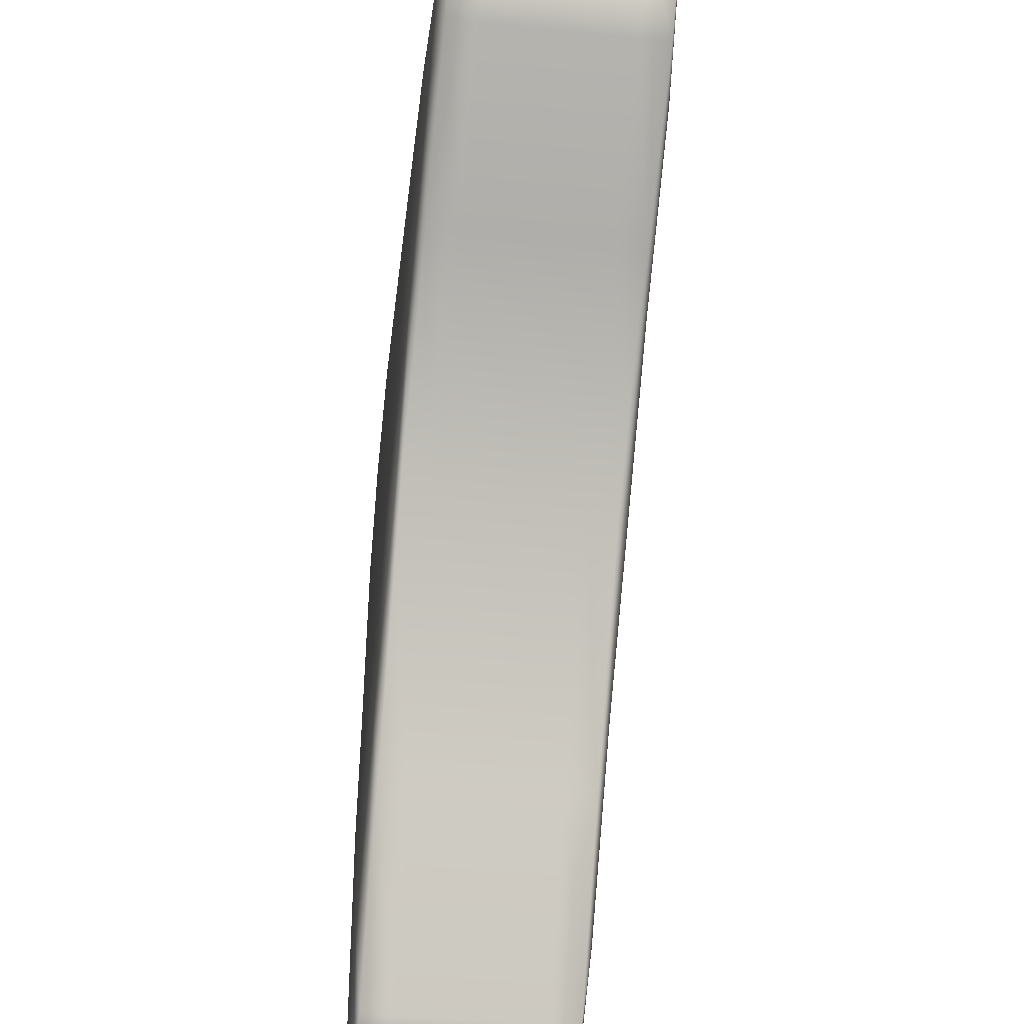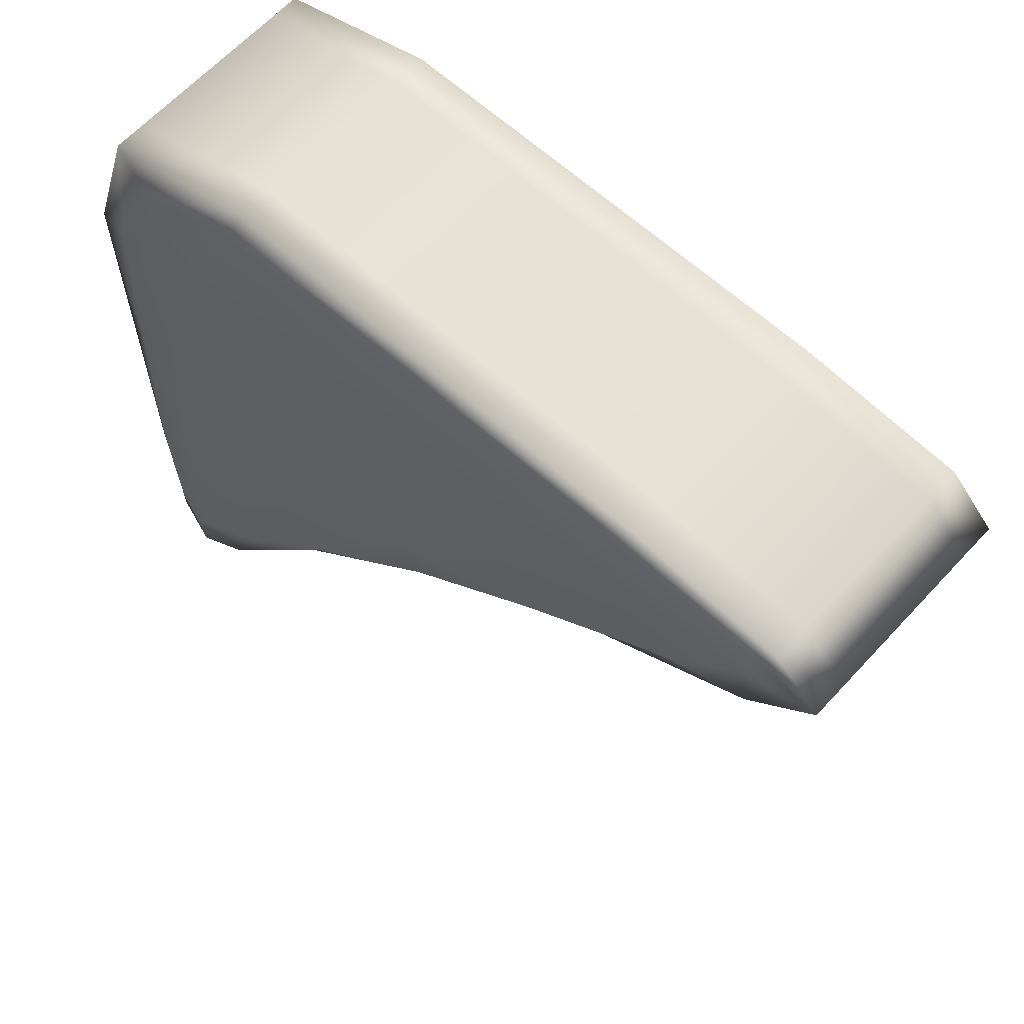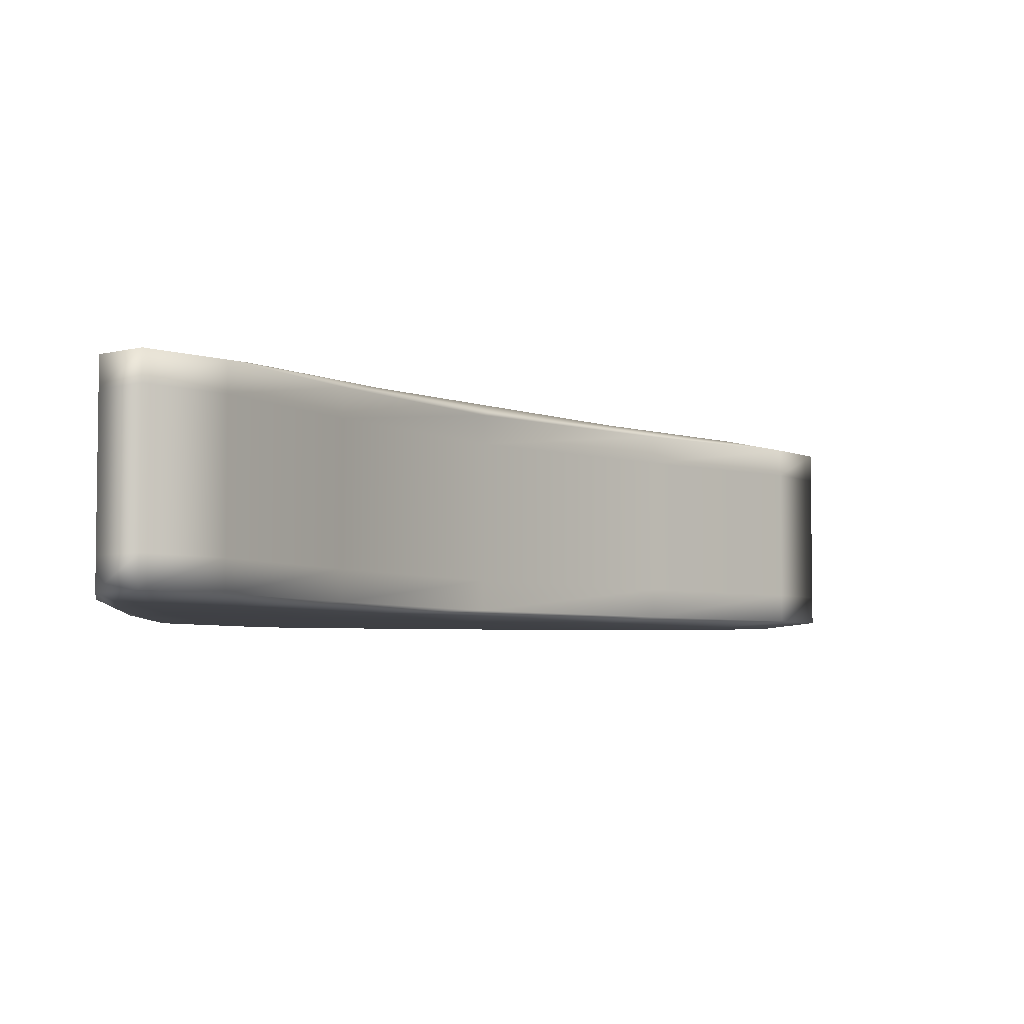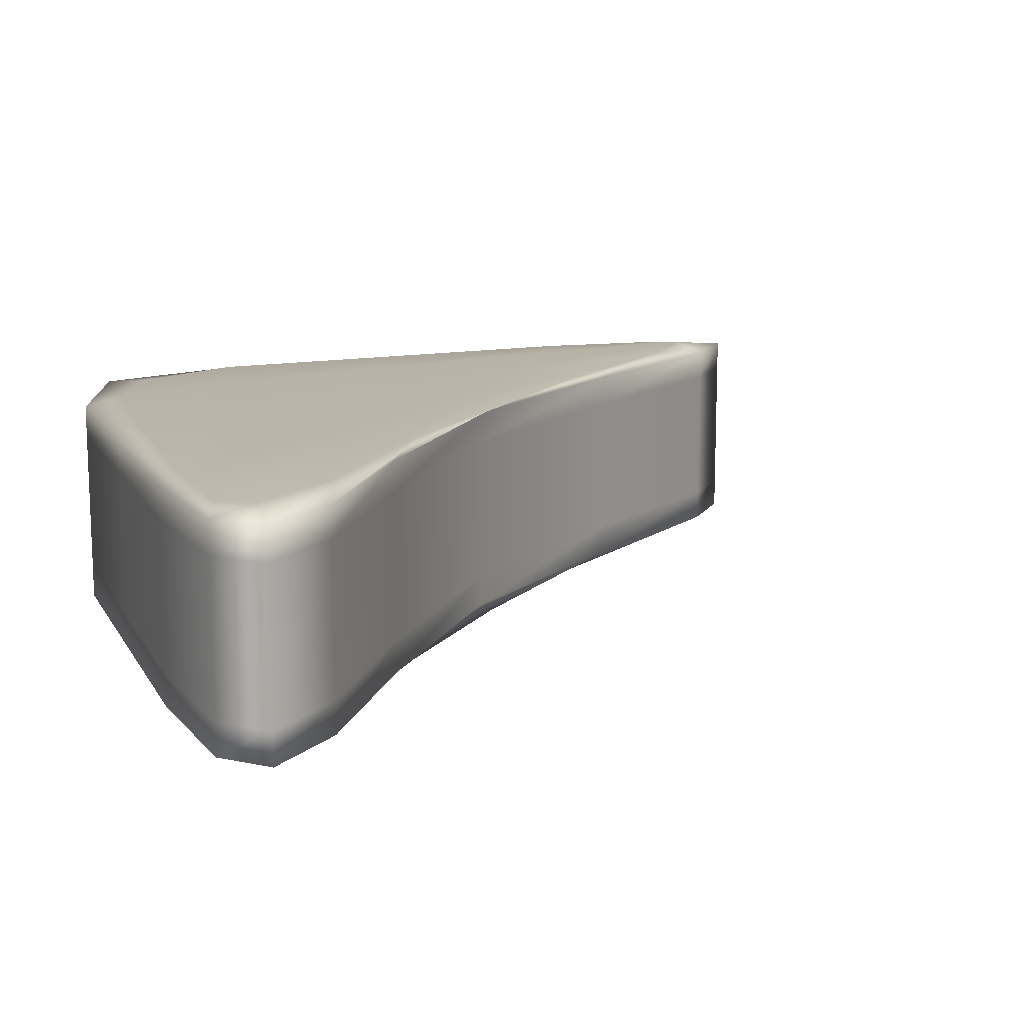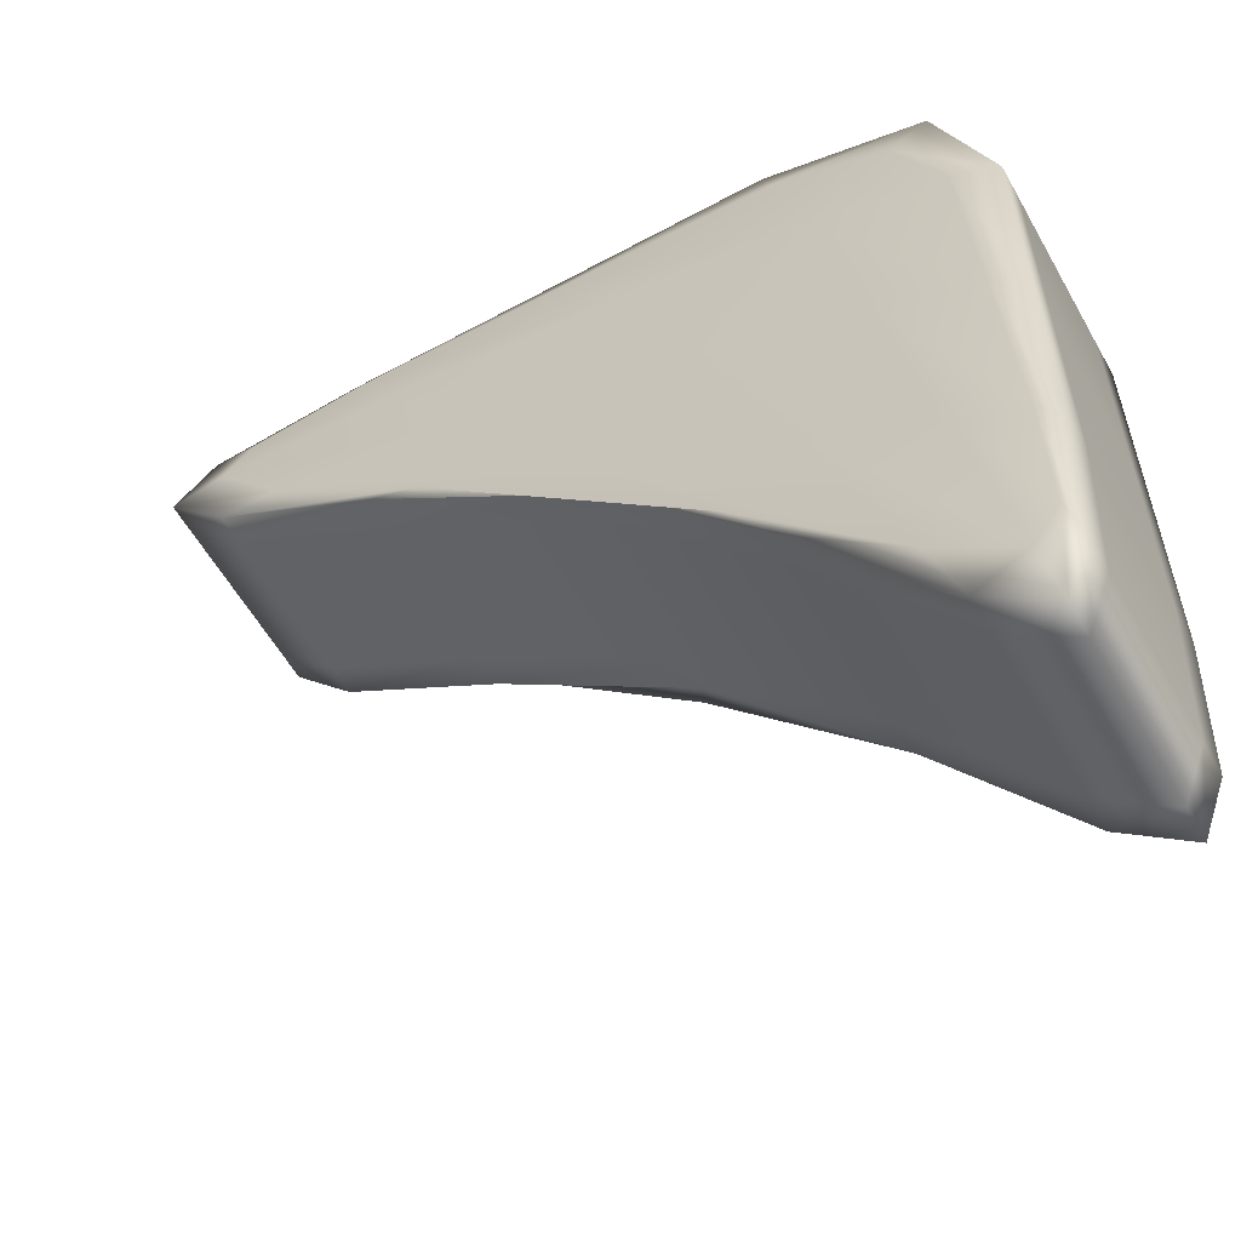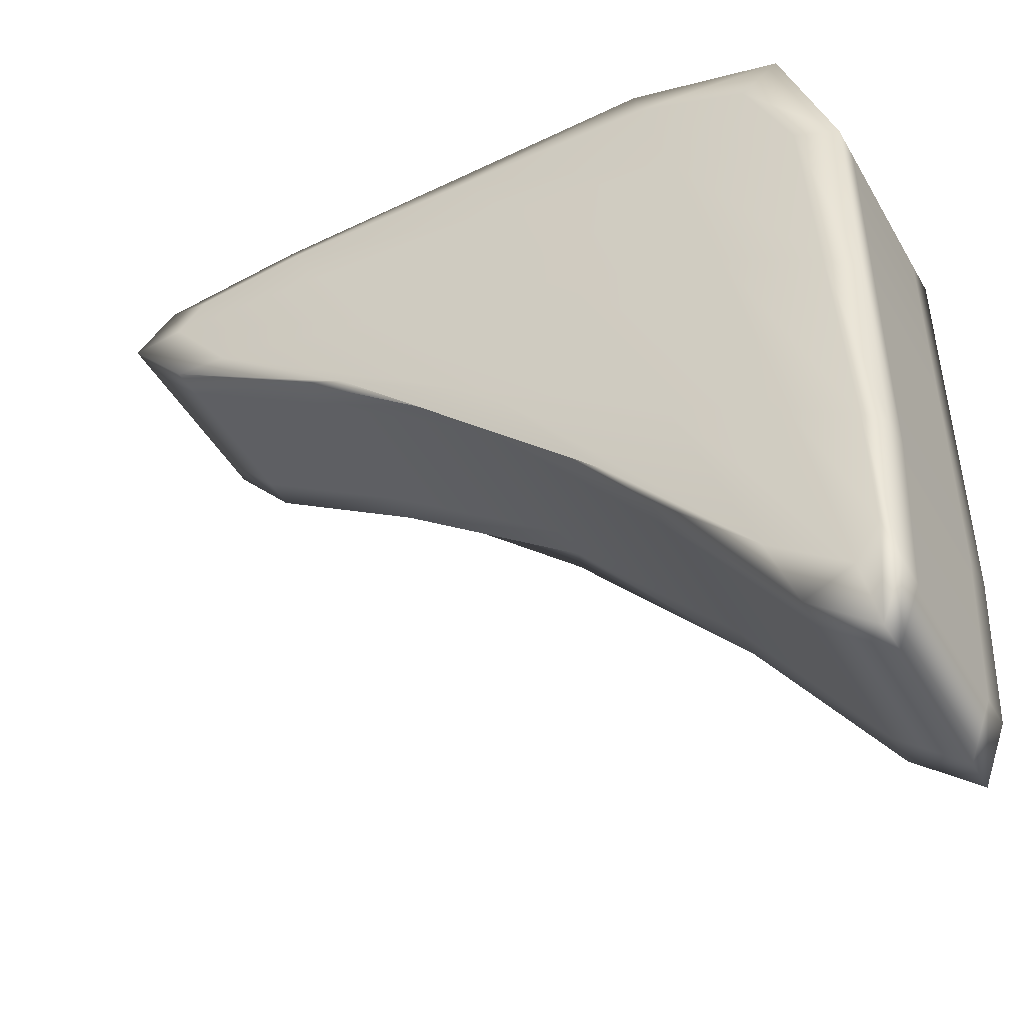
<metadata>
{"format":"obj","ext":"obj","renderer":"f3d","projection":"perspective","resolution":1024,"background":"white","views":[{"elev":-41.4,"azim":82.8,"up":"+Z"},{"elev":63.5,"azim":42.6,"up":"+Z"},{"elev":-4.9,"azim":84.2,"up":"+Y"},{"elev":13.2,"azim":69.9,"up":"+Y"},{"elev":-58.0,"azim":-150.6,"up":"+Z"},{"elev":-47.2,"azim":-151.2,"up":"+Z"}]}
</metadata>
<code>
g default
v -0.2343 -0.06584 -0.1894
v -0.2301 -0.06711 0.01261
v -0.1947 -0.06584 0.1937
v -0.2397 0.04448 -0.2164
v -0.2447 0.04448 -0.000819
v -0.2149 0.04448 0.2134
v -0.2331 0.06617 -0.1901
v -0.2262 0.0673 0.0103
v -0.1936 0.06617 0.193
v -0.1754 0.0673 -0.1781
v -0.07787 0.06875 0.08729
v -0.009716 0.0673 0.2282
v -0.01214 0.06617 0.007077
v 0.1623 0.0673 0.1601
v 0.184 0.06617 0.2293
v -0.01474 0.04448 0.01435
v 0.1992 0.04448 0.1704
v 0.2114 0.04448 0.2374
v -0.01331 -0.06584 0.007763
v 0.1583 -0.06711 0.1625
v 0.1829 -0.06584 0.23
v -0.1793 -0.06711 -0.1758
v -0.1015 -0.06875 0.1012
v -0.01365 -0.06711 0.2305
v -0.000819 0.04448 0.2447
v -0.1902 0.04448 -0.2196
v -0.2397 -0.04321 -0.2164
v -0.1902 -0.04321 -0.2196
v -0.01474 -0.04321 0.01435
v 0.1992 -0.04321 0.1704
v 0.2114 -0.04321 0.2374
v -0.000819 -0.04321 0.2447
v -0.2149 -0.04321 0.2134
v -0.2447 -0.04321 -0.000819
v -0.01474 -0.06221 0.01435
v 0.2363 -0.04321 0.2133
v 0.2114 -0.06221 0.2374
v 0.1983 -0.06711 0.2109
v 0.03575 -0.06875 0.1385
v -0.1468 -0.06875 -0.04445
v -0.09567 -0.06711 -0.07827
v 0.1122 -0.06711 0.2348
v -0.05214 -0.06875 0.1877
v -0.1862 -0.06875 0.05291
v -0.2219 -0.06711 -0.211
v -0.1315 -0.06711 0.2228
v 0.1216 -0.04321 0.2451
v -0.000819 -0.06221 0.2447
v -0.1232 -0.04321 0.2443
v 0.1216 0.04448 0.2451
v -0.000819 0.06294 0.2447
v -0.1232 0.04448 0.2443
v -0.1902 -0.06221 -0.2196
v -0.116 -0.04321 -0.1127
v -0.2265 -0.04321 -0.2514
v -0.116 0.04448 -0.1127
v -0.1902 0.06294 -0.2196
v -0.2265 0.04448 -0.2514
v -0.2397 0.000726 -0.2164
v -0.1902 0.000726 -0.2196
v -0.01474 0.000726 0.01435
v 0.1992 0.000726 0.1704
v 0.2114 0.000726 0.2374
v -0.000819 0.000726 0.2447
v -0.2149 0.000726 0.2134
v -0.2447 0.000726 -0.000819
v -0.2353 -0.06711 -0.1148
v -0.2447 -0.06221 -0.000819
v -0.2443 -0.04321 -0.1232
v -0.2397 -0.06221 -0.2164
v -0.223 -0.06711 0.1307
v -0.2149 -0.06221 0.2134
v -0.2451 -0.04321 0.1216
v -0.2443 0.04448 -0.1232
v -0.2447 0.06294 -0.000819
v -0.2327 0.0673 -0.1164
v -0.2397 0.06294 -0.2164
v -0.2451 0.04448 0.1216
v -0.2149 0.06294 0.2134
v -0.2204 0.0673 0.1291
v -0.1705 0.06875 0.04365
v -0.1311 0.06875 -0.0537
v -0.2193 0.0673 -0.2125
v -0.1289 0.0673 0.2212
v -0.03641 0.06875 0.1785
v 0.05148 0.06875 0.1293
v 0.07115 0.0673 0.08452
v -0.09305 0.0673 -0.07981
v 0.1148 0.0673 0.2333
v 0.2009 0.0673 0.2094
v 0.1992 0.06294 0.1704
v 0.1029 0.04448 0.1064
v -0.01474 0.06294 0.01435
v 0.2114 0.06294 0.2374
v 0.2363 0.04448 0.2133
v 0.1029 -0.04321 0.1064
v 0.1992 -0.06221 0.1704
v 0.06853 -0.06711 0.08606
v -0.2443 -0.06221 -0.1232
v -0.2451 -0.06221 0.1216
v -0.2443 0.06294 -0.1232
v -0.2451 0.06294 0.1216
v -0.1978 0.06875 -0.096
v -0.1461 0.06875 0.1519
v -0.02415 0.06875 0.0188
v 0.09464 0.06875 0.1977
v 0.1029 0.06294 0.1064
v 0.2363 0.06294 0.2133
v 0.1029 -0.06221 0.1064
v 0.2363 -0.06221 0.2133
v -0.03464 -0.06875 0.02498
v 0.08414 -0.06875 0.2039
v -0.2083 -0.06875 -0.08983
v -0.1566 -0.06875 0.158
v 0.1216 -0.06221 0.2451
v -0.1232 -0.06221 0.2443
v 0.1216 0.06294 0.2451
v -0.1232 0.06294 0.2443
v -0.116 -0.06221 -0.1127
v -0.2265 -0.06221 -0.2514
v -0.116 0.06294 -0.1127
v -0.2265 0.06294 -0.2514
v -0.2265 0.000726 -0.2514
v -0.116 0.000726 -0.1127
v 0.1029 0.000726 0.1064
v 0.2363 0.000726 0.2133
v 0.1216 0.000726 0.2451
v -0.1232 0.000726 0.2443
v -0.2451 0.000726 0.1216
v -0.2443 0.000726 -0.1232
g pCube2
f 1 67 99 70
f 67 2 68 99
f 99 68 34 69
f 70 99 69 27
f 2 71 100 68
f 71 3 72 100
f 100 72 33 73
f 68 100 73 34
f 4 74 101 77
f 74 5 75 101
f 101 75 8 76
f 77 101 76 7
f 5 78 102 75
f 78 6 79 102
f 102 79 9 80
f 75 102 80 8
f 7 76 103 83
f 76 8 81 103
f 103 81 11 82
f 83 103 82 10
f 8 80 104 81
f 80 9 84 104
f 104 84 12 85
f 81 104 85 11
f 10 82 105 88
f 82 11 86 105
f 105 86 14 87
f 88 105 87 13
f 11 85 106 86
f 85 12 89 106
f 106 89 15 90
f 86 106 90 14
f 13 87 107 93
f 87 14 91 107
f 107 91 17 92
f 93 107 92 16
f 14 90 108 91
f 90 15 94 108
f 108 94 18 95
f 91 108 95 17
f 29 96 109 35
f 96 30 97 109
f 109 97 20 98
f 35 109 98 19
f 30 36 110 97
f 36 31 37 110
f 110 37 21 38
f 97 110 38 20
f 19 98 111 41
f 98 20 39 111
f 111 39 23 40
f 41 111 40 22
f 20 38 112 39
f 38 21 42 112
f 112 42 24 43
f 39 112 43 23
f 22 40 113 45
f 40 23 44 113
f 113 44 2 67
f 45 113 67 1
f 23 43 114 44
f 43 24 46 114
f 114 46 3 71
f 44 114 71 2
f 24 42 115 48
f 42 21 37 115
f 115 37 31 47
f 48 115 47 32
f 3 46 116 72
f 46 24 48 116
f 116 48 32 49
f 72 116 49 33
f 25 50 117 51
f 50 18 94 117
f 117 94 15 89
f 51 117 89 12
f 6 52 118 79
f 52 25 51 118
f 118 51 12 84
f 79 118 84 9
f 19 41 119 35
f 41 22 53 119
f 119 53 28 54
f 35 119 54 29
f 22 45 120 53
f 45 1 70 120
f 120 70 27 55
f 53 120 55 28
f 16 56 121 93
f 56 26 57 121
f 121 57 10 88
f 93 121 88 13
f 26 58 122 57
f 58 4 77 122
f 122 77 7 83
f 57 122 83 10
f 28 55 123 60
f 55 27 59 123
f 123 59 4 58
f 60 123 58 26
f 29 54 124 61
f 54 28 60 124
f 124 60 26 56
f 61 124 56 16
f 16 92 125 61
f 92 17 62 125
f 125 62 30 96
f 61 125 96 29
f 17 95 126 62
f 95 18 63 126
f 126 63 31 36
f 62 126 36 30
f 32 47 127 64
f 47 31 63 127
f 127 63 18 50
f 64 127 50 25
f 33 49 128 65
f 49 32 64 128
f 128 64 25 52
f 65 128 52 6
f 34 73 129 66
f 73 33 65 129
f 129 65 6 78
f 66 129 78 5
f 27 69 130 59
f 69 34 66 130
f 130 66 5 74
f 59 130 74 4

</code>
